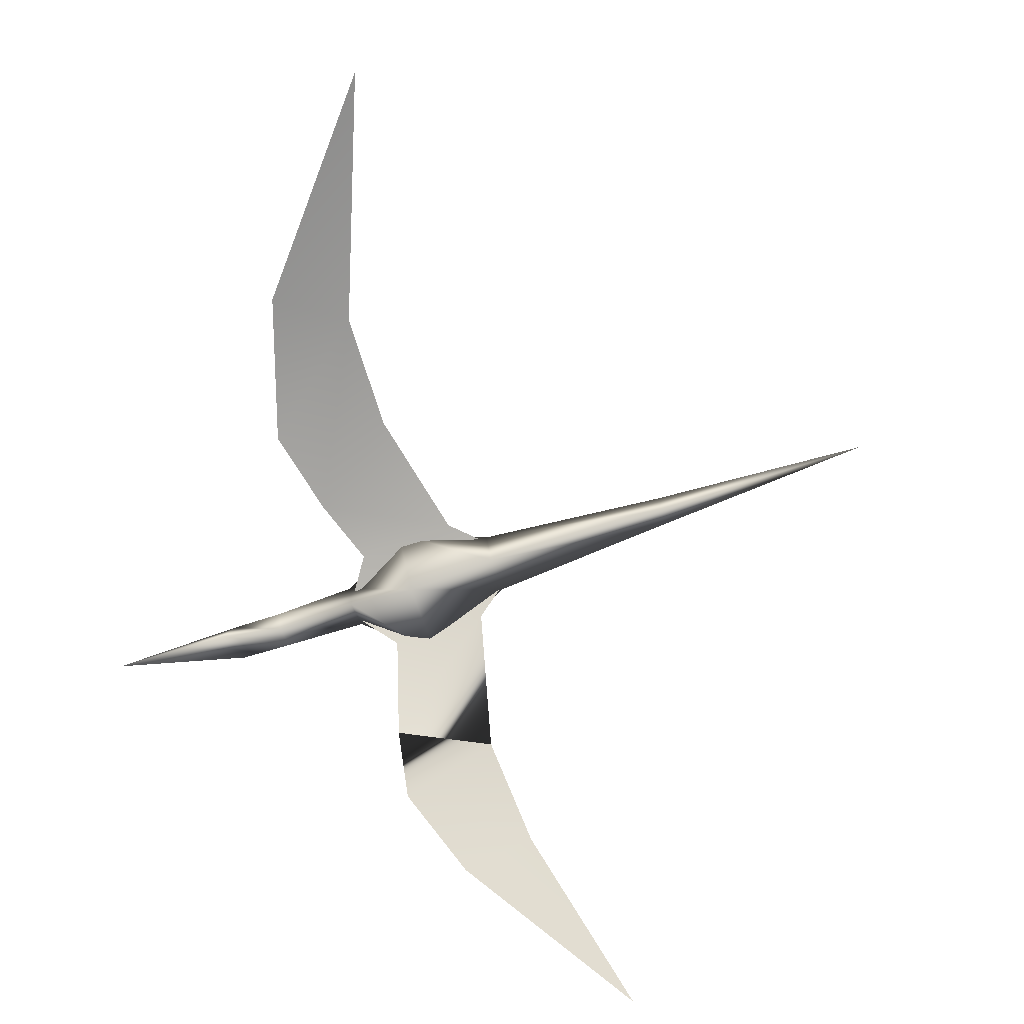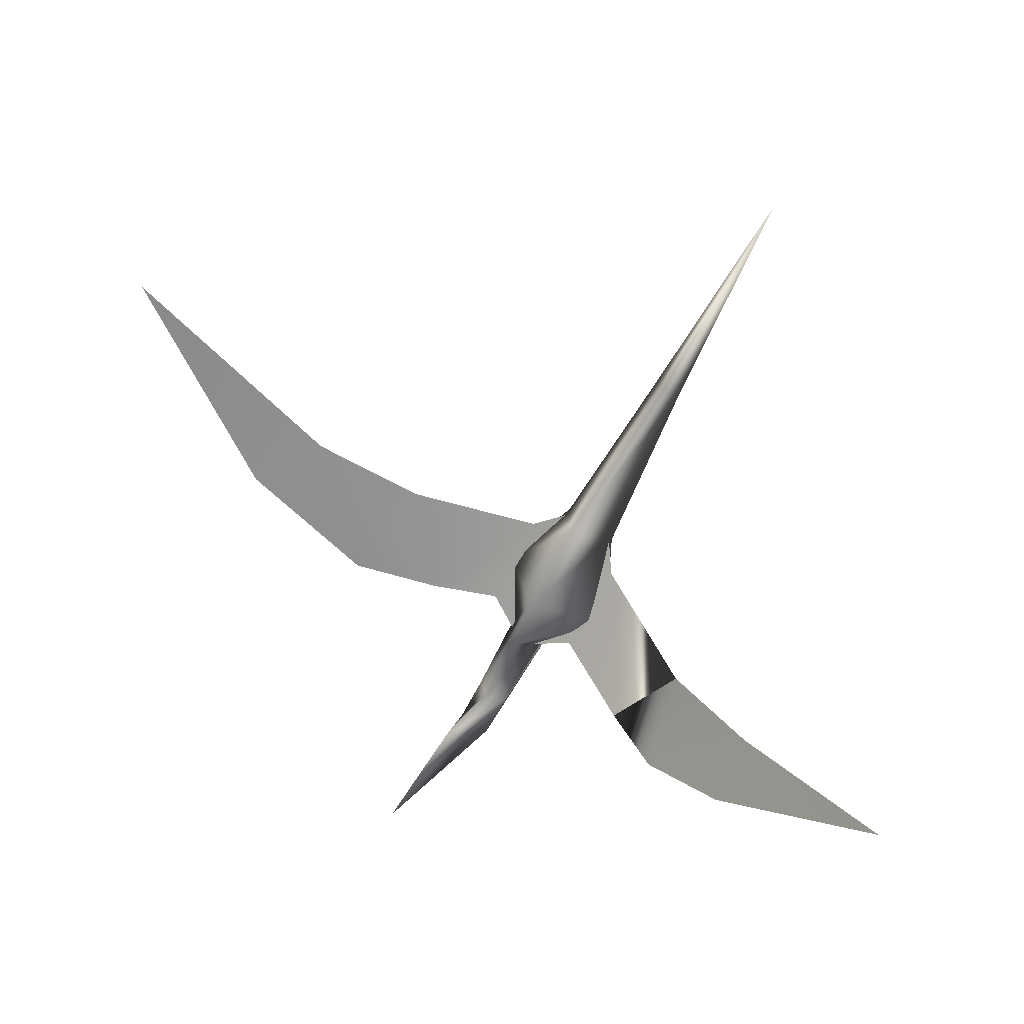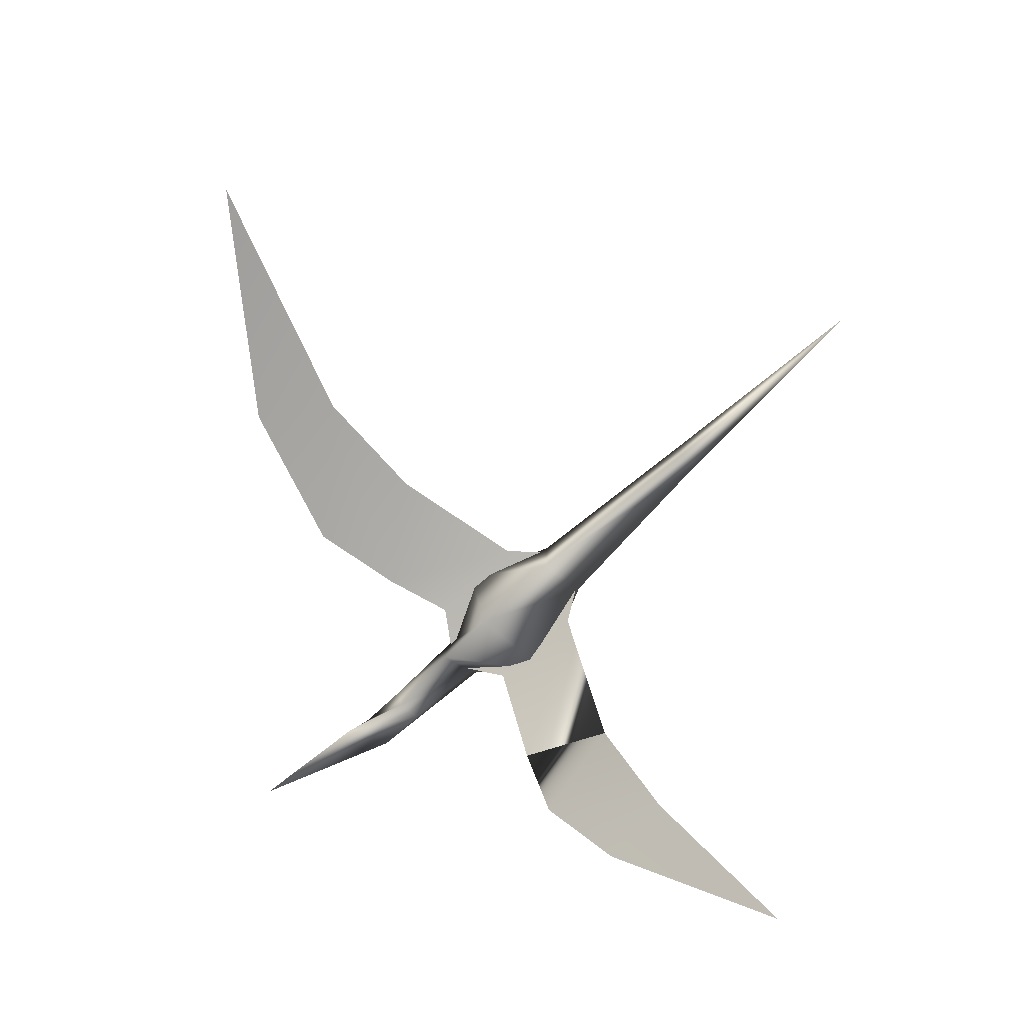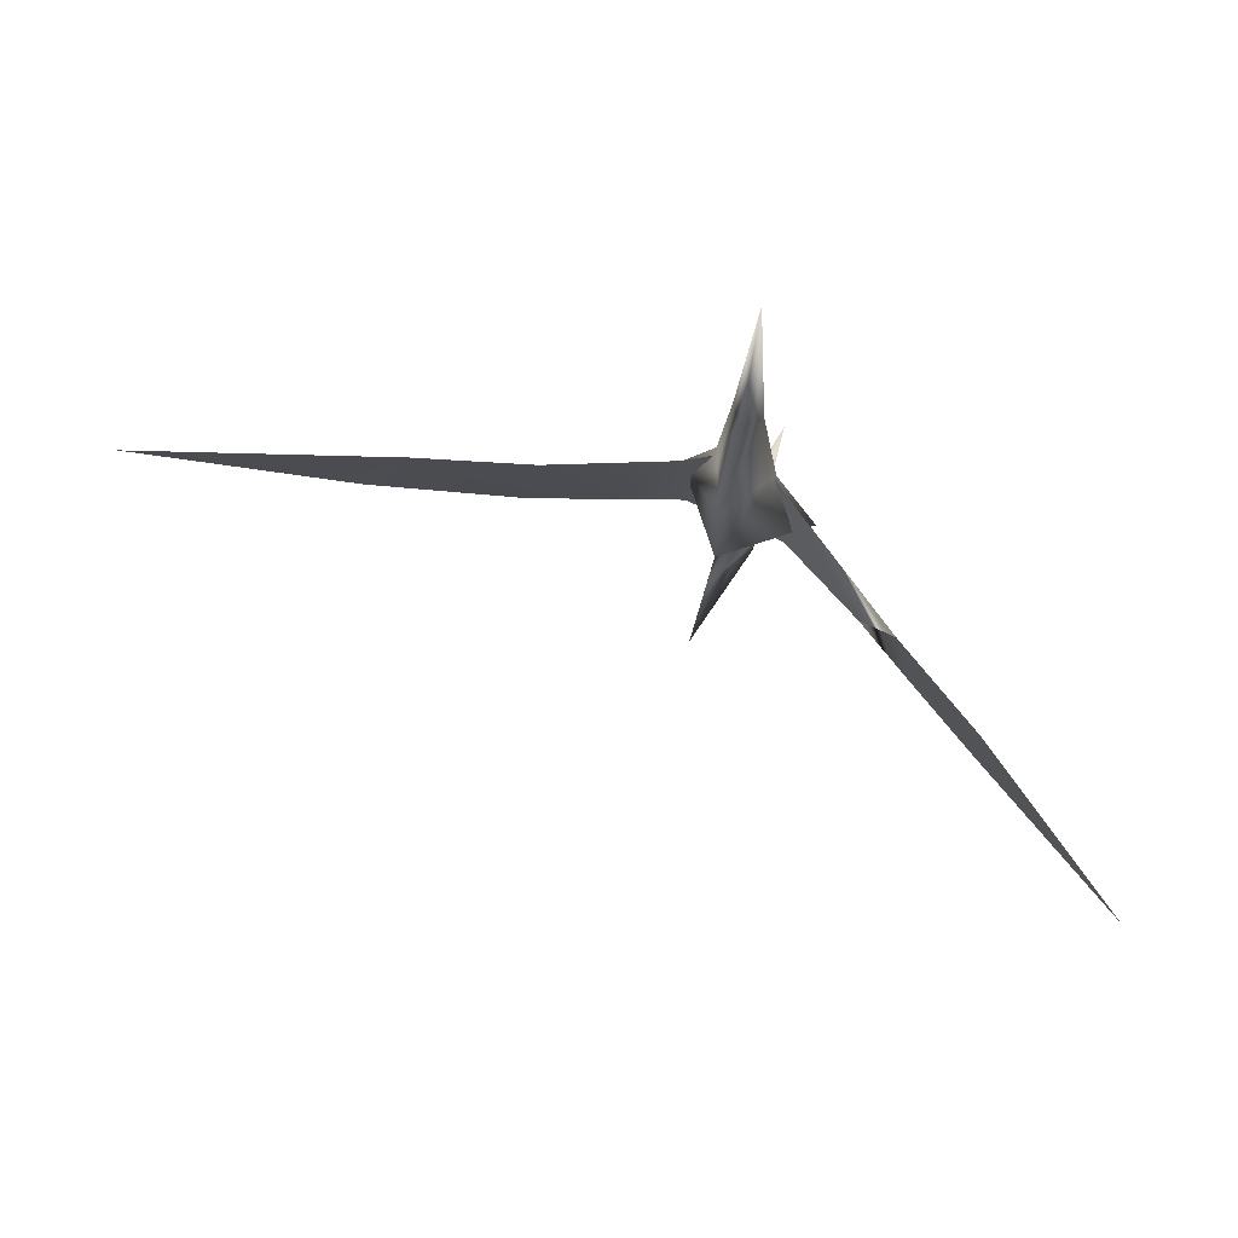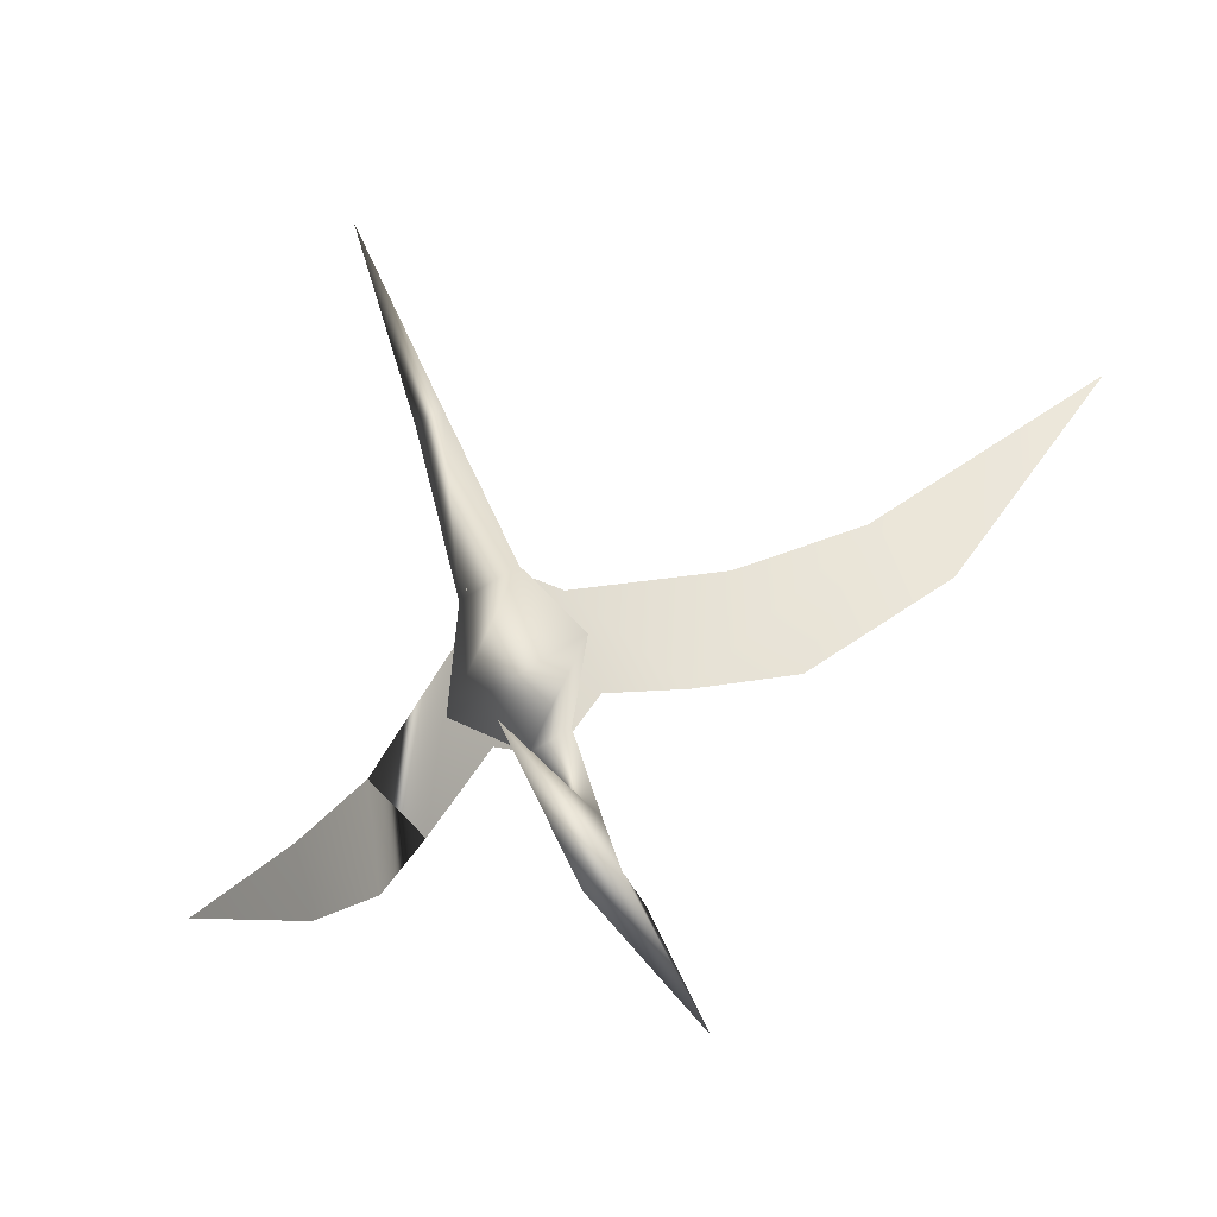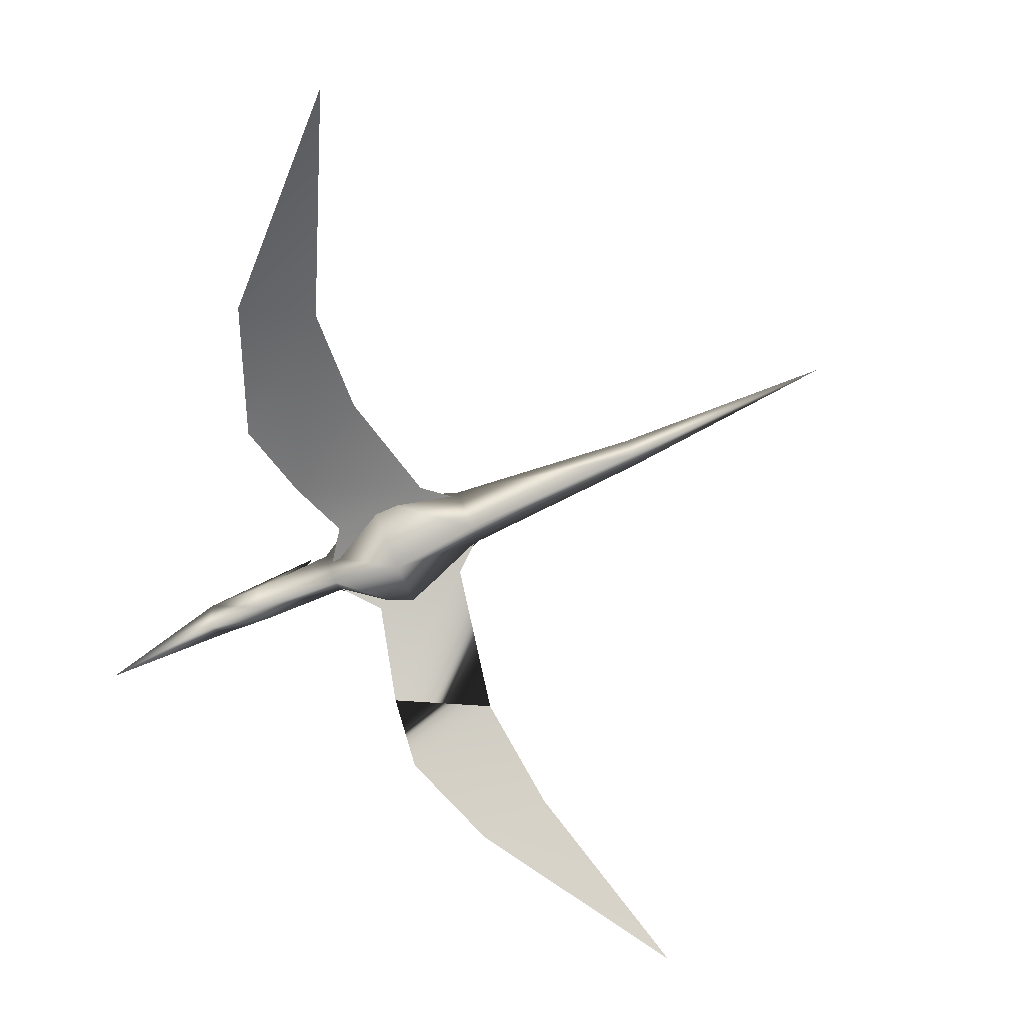
<metadata>
{"format":"obj","ext":"obj","renderer":"f3d","projection":"perspective","resolution":1024,"background":"white","views":[{"elev":20.1,"azim":-9.2,"up":"+Z"},{"elev":-68.3,"azim":46.0,"up":"+Y"},{"elev":-76.6,"azim":26.3,"up":"+Y"},{"elev":-18.1,"azim":73.4,"up":"+Y"},{"elev":60.9,"azim":-125.9,"up":"+Y"},{"elev":36.4,"azim":-20.3,"up":"+Z"}]}
</metadata>
<code>
v 0.04336 0.05147 0.04697
v 0.1054 0.04187 0.01629
v -0.08433 0.03965 -0.04522
v -0.0669 0.05022 0.01105
v -0.03707 0.06095 0.1865
v -0.1162 0.06143 0.07709
v -0.07713 0.06966 0.3206
v -0.1703 0.07279 0.1688
v -0.06551 0.03852 0.635
v -0.1714 0.06976 0.351
v 0.07794 0.001843 -0.06179
v 0.06969 -0.1341 -0.1788
v -0.04007 -0.08034 -0.1794
v -0.03115 -0.001044 -0.09073
v 0.1154 0.02354 -0.0198
v -0.07857 0.03113 -0.06564
v 0.102 -0.2447 -0.2567
v -0.0373 -0.1461 -0.2364
v 0.1865 -0.4559 -0.365
v 0.02053 -0.249 -0.2895
v -0.1776 0.06558 -0.06815
v -0.177 0.03767 -0.07737
v -0.1679 0.0468 -0.1043
v -0.08888 0.001416 -0.03444
v -0.07276 0.03826 -0.0775
v -0.08398 0.05995 -0.0357
v -0.01593 -0.03214 -0.005597
v 0.01899 0.003214 -0.11
v -0.01861 0.07592 0.0301
v 0.08773 -0.02267 0.02437
v 0.1086 0.01904 -0.03299
v 0.09237 0.05046 0.02757
v 0.3095 -0.0135 0.07596
v 0.3168 -0.00613 0.05418
v 0.3089 0.009037 0.08341
v 0.5684 -0.008334 0.145
v -0.2533 0.01976 -0.07489
v -0.2238 0.05915 -0.1231
v -0.2345 0.07516 -0.08711
v -0.07827 0.1559 -0.1116
v -0.3812 -0.008168 -0.09521
f 1 2 3
f 3 4 1
f 4 6 1
f 6 5 1
f 5 6 7
f 6 8 7
f 7 10 9
f 7 8 10
f 11 12 13
f 13 14 11
f 15 11 14
f 14 16 15
f 17 20 19
f 17 18 20
f 12 18 17
f 12 13 18
f 22 23 25
f 21 22 24
f 23 21 26
f 24 25 28
f 26 24 27
f 25 26 29
f 27 28 31
f 29 27 30
f 28 29 32
f 30 31 34
f 32 30 33
f 31 32 35
f 36 35 33
f 36 33 34
f 35 36 34
f 23 22 37
f 22 21 39
f 40 23 38
f 40 21 23
f 21 40 39
f 40 38 39
f 39 41 37
f 41 38 37
f 39 38 41
f 22 25 24
f 21 24 26
f 23 26 25
f 24 28 27
f 26 27 29
f 25 29 28
f 27 31 30
f 29 30 32
f 28 32 31
f 30 34 33
f 32 33 35
f 31 35 34
f 23 37 38
f 22 39 37

</code>
